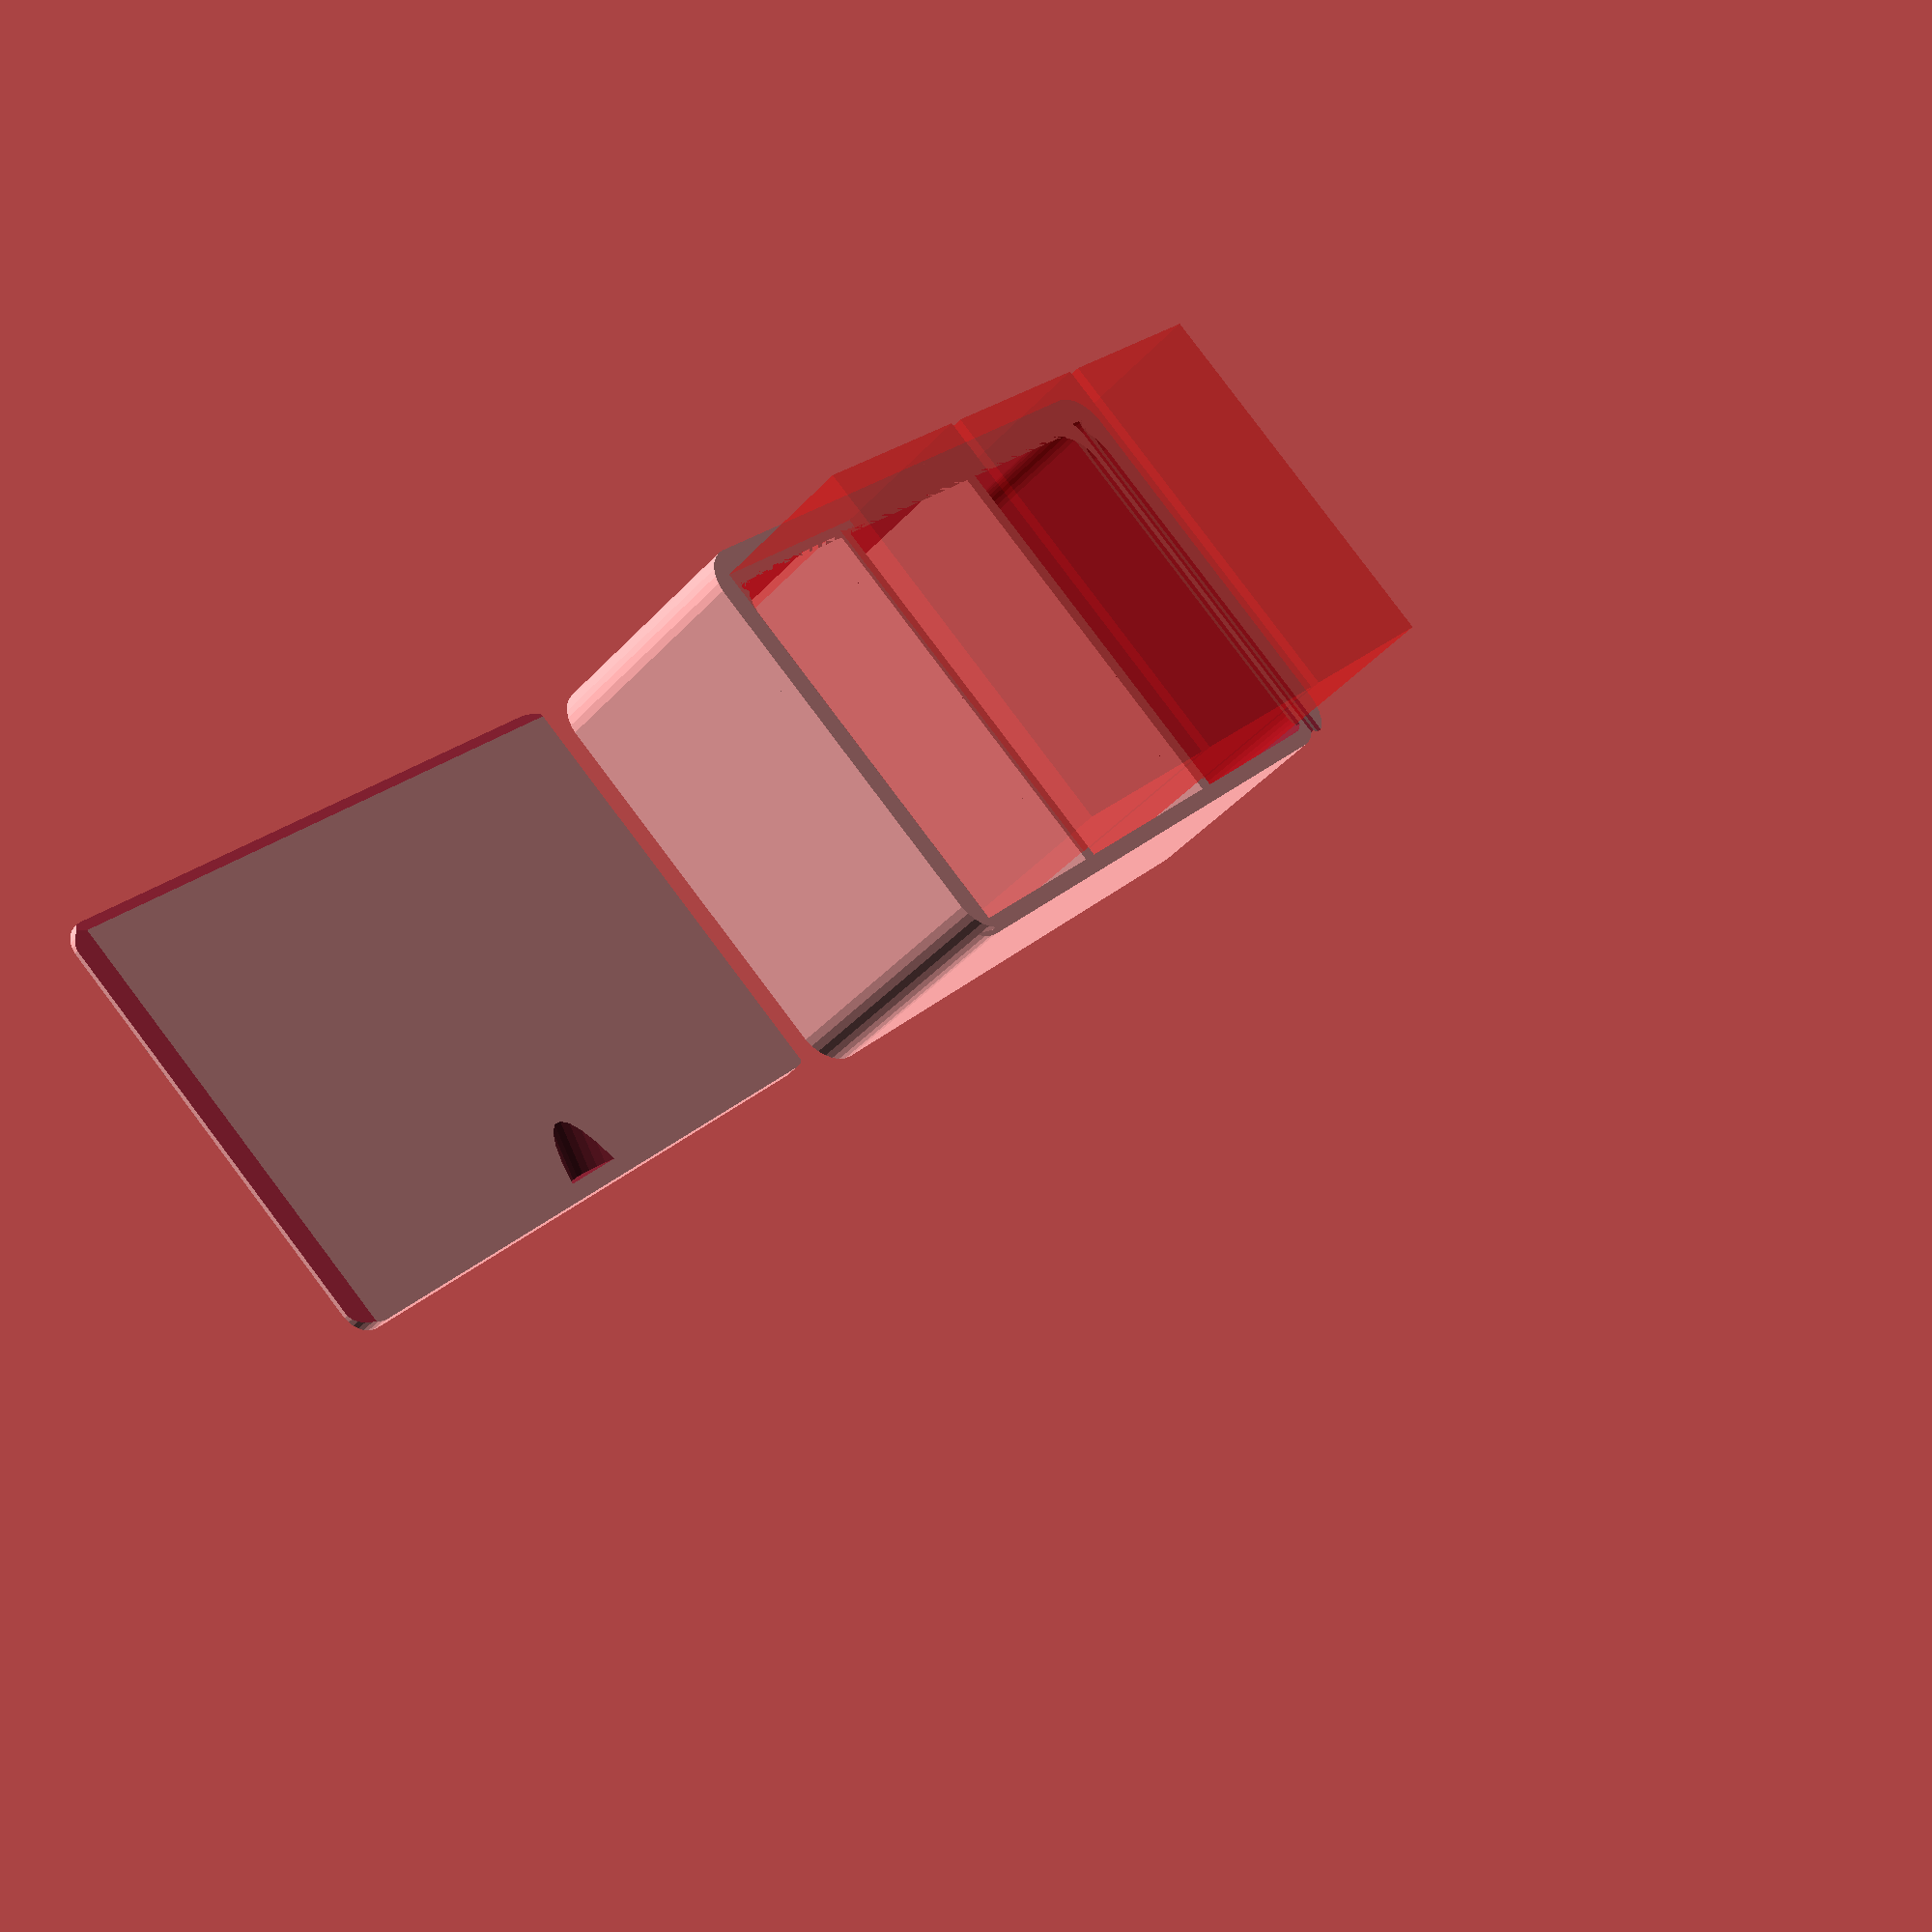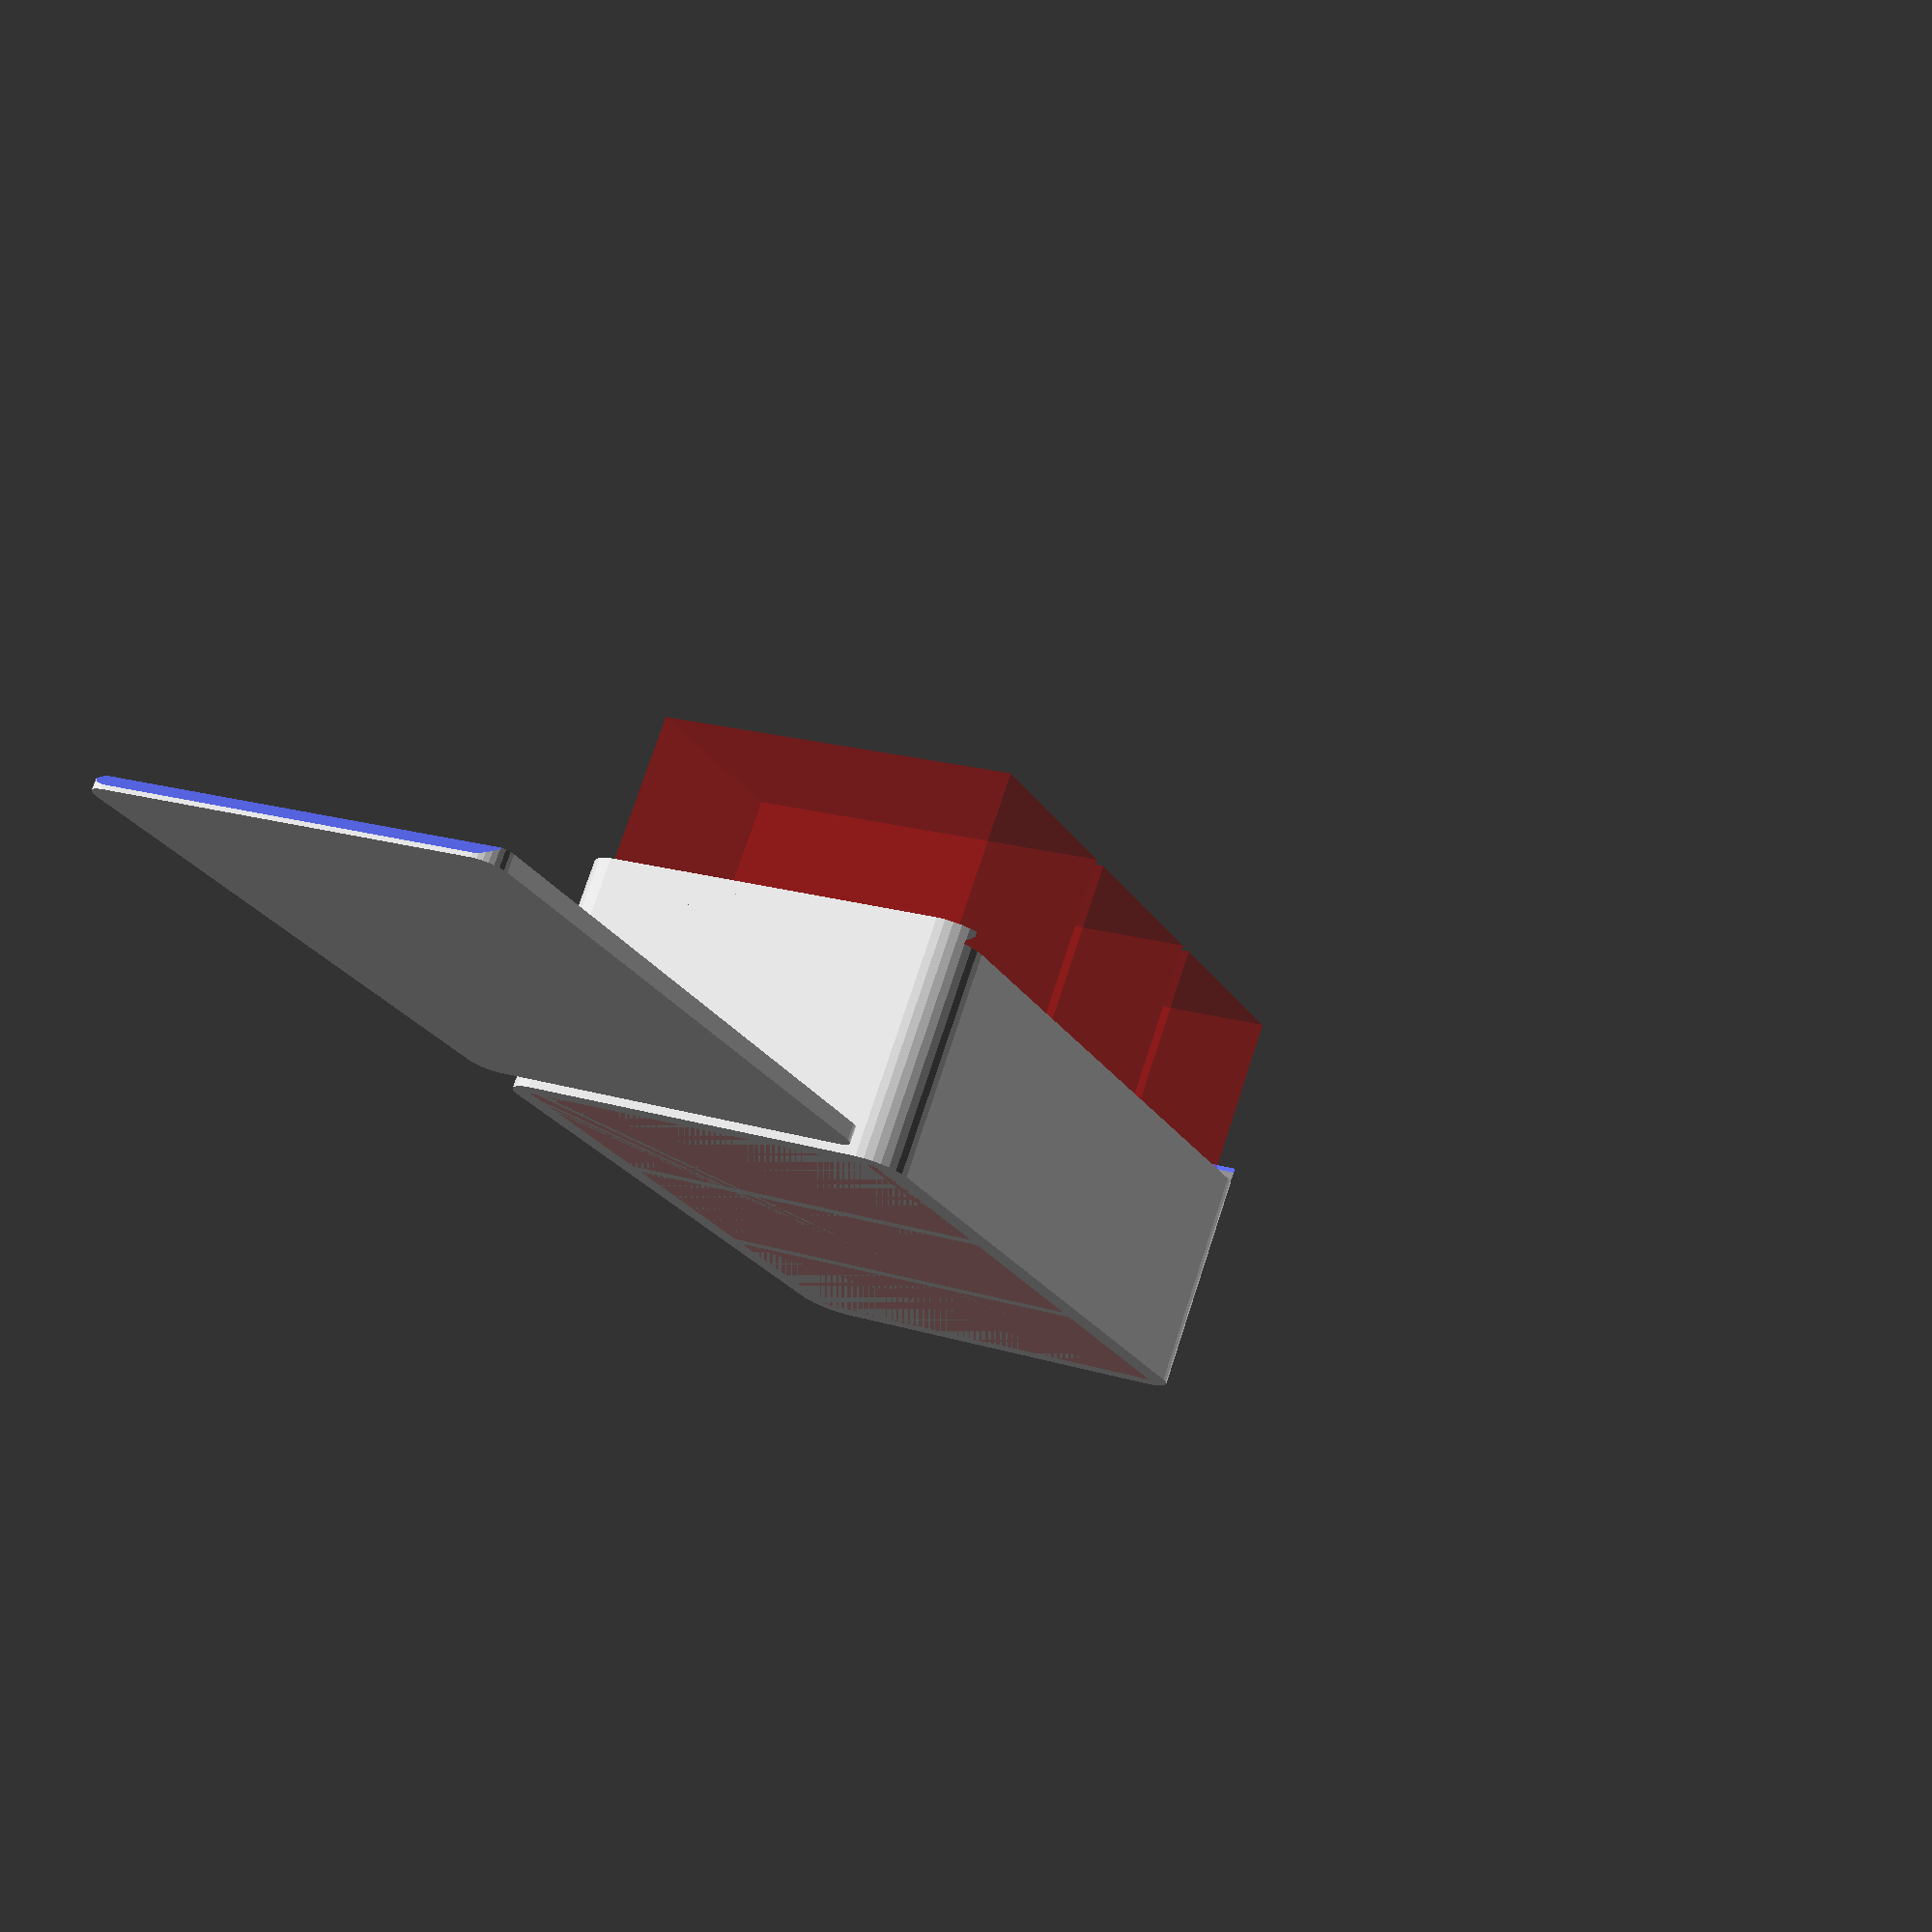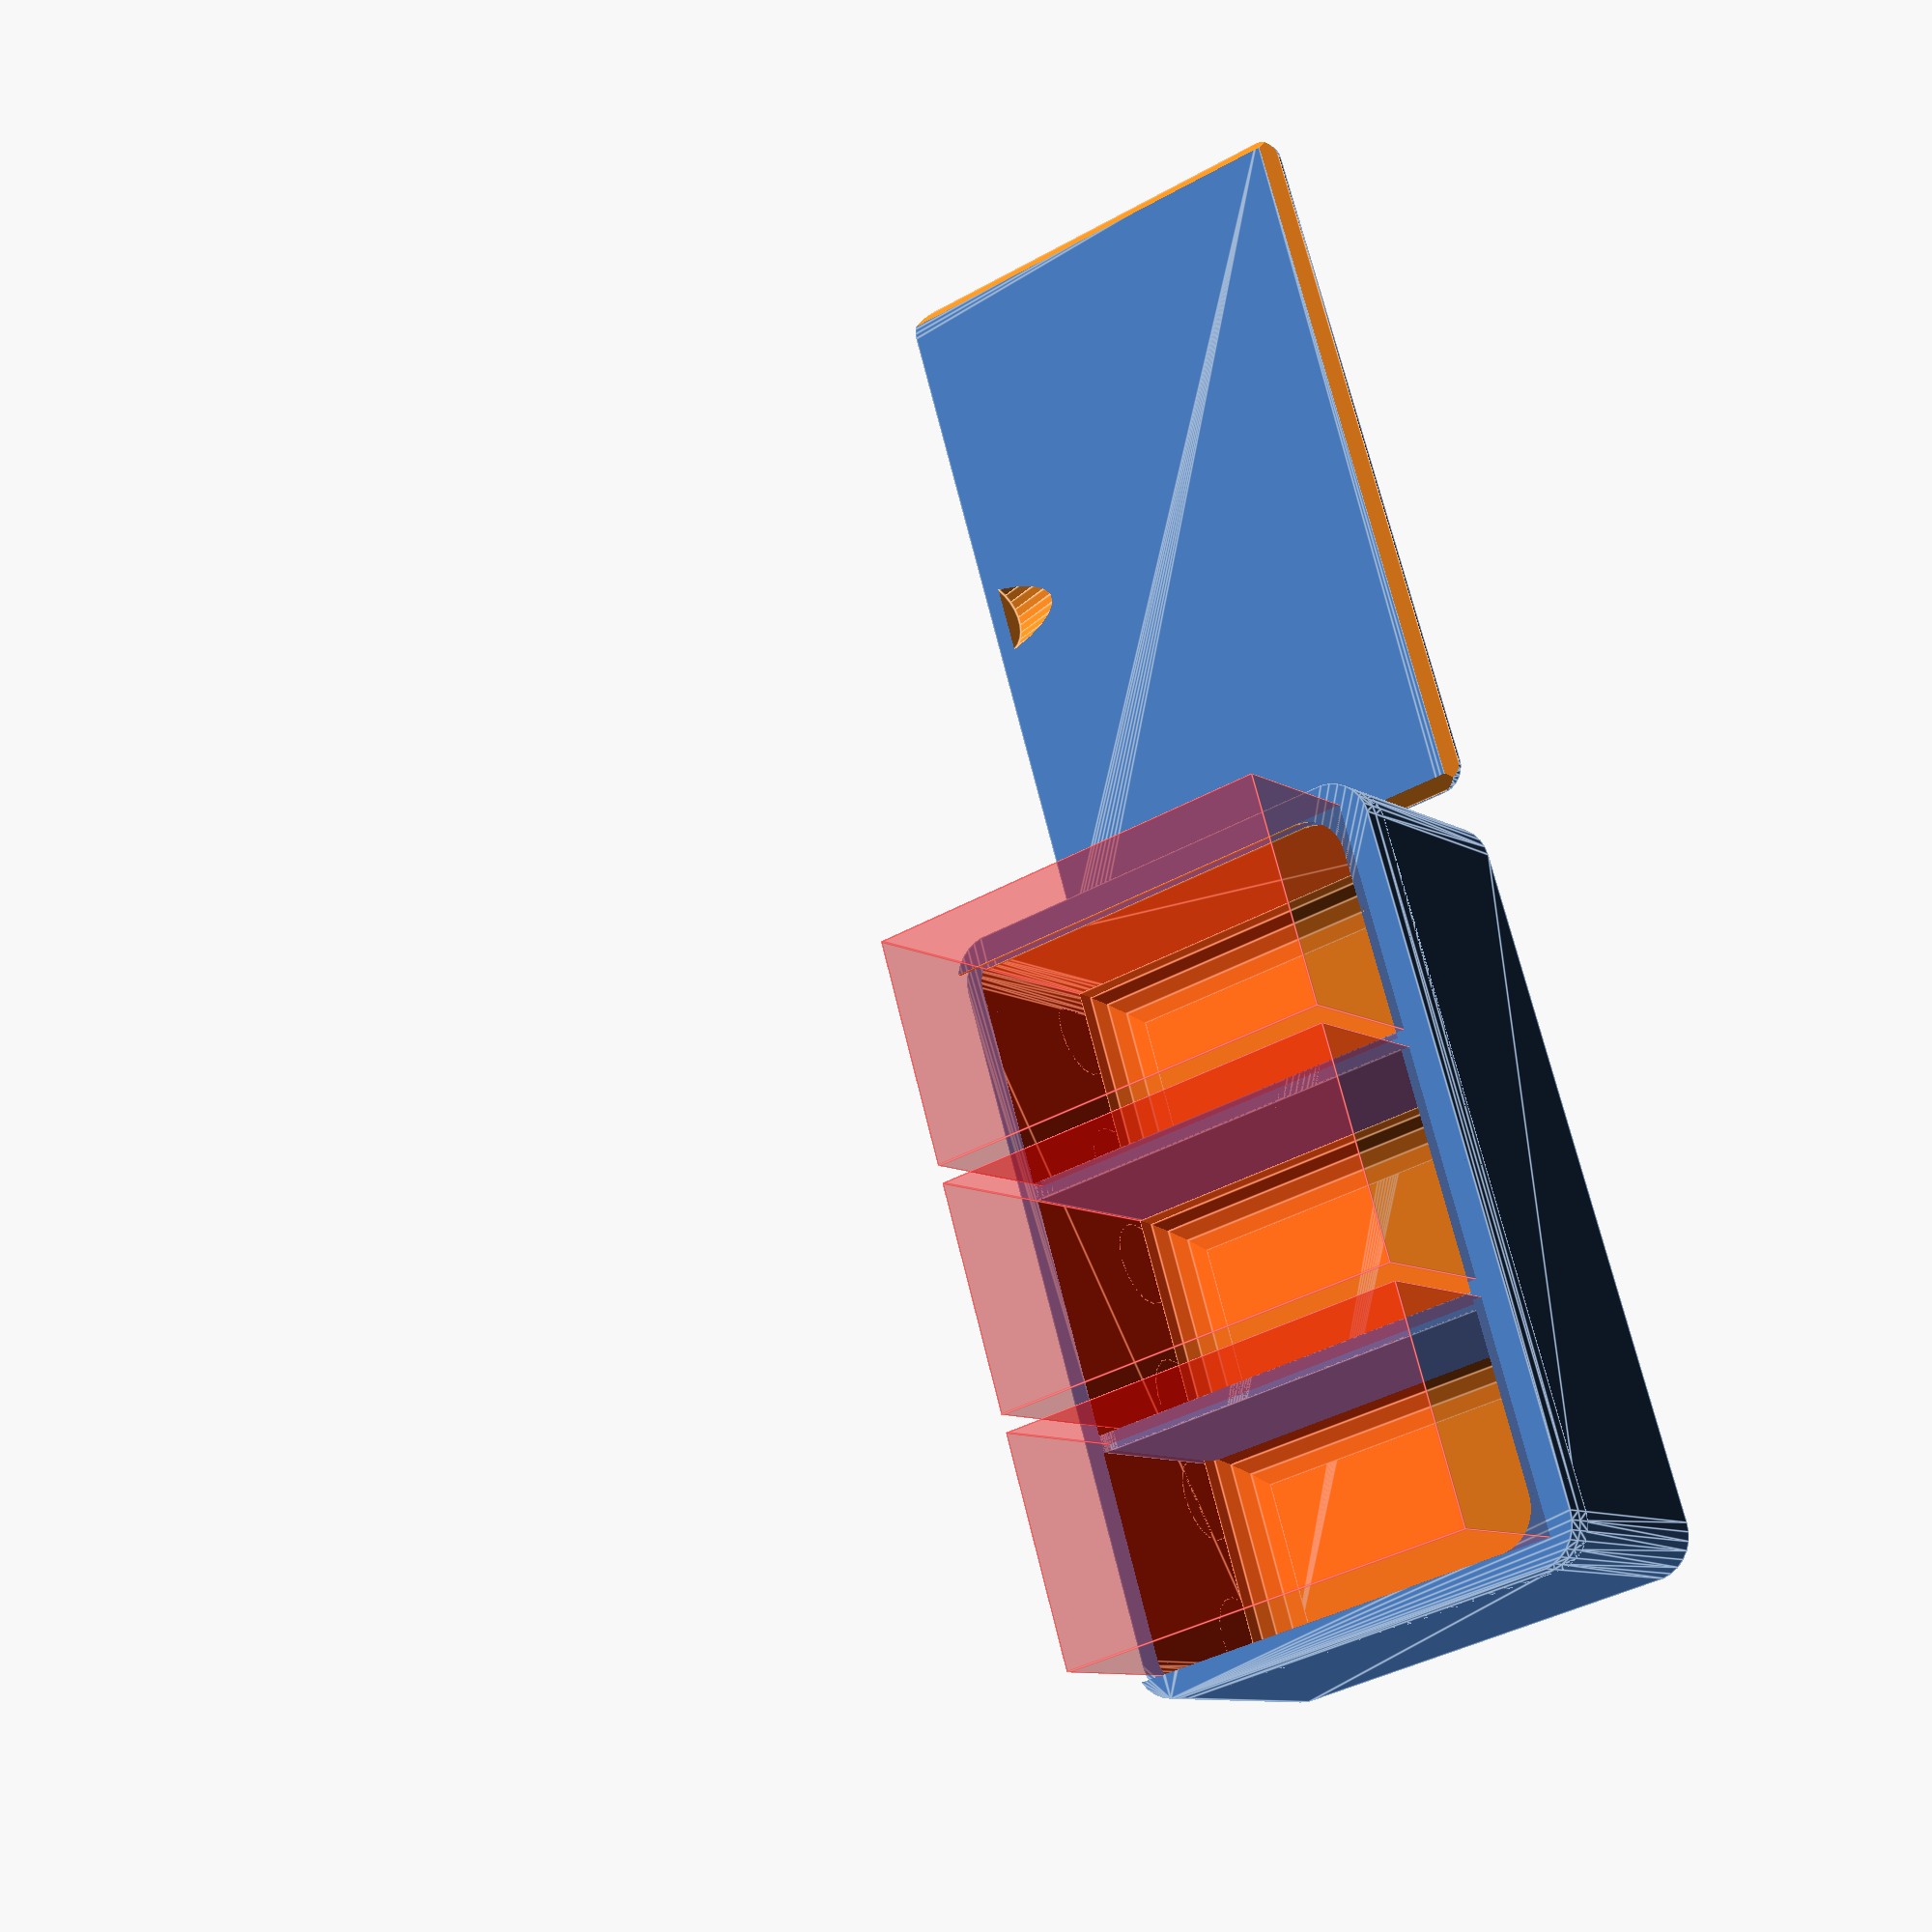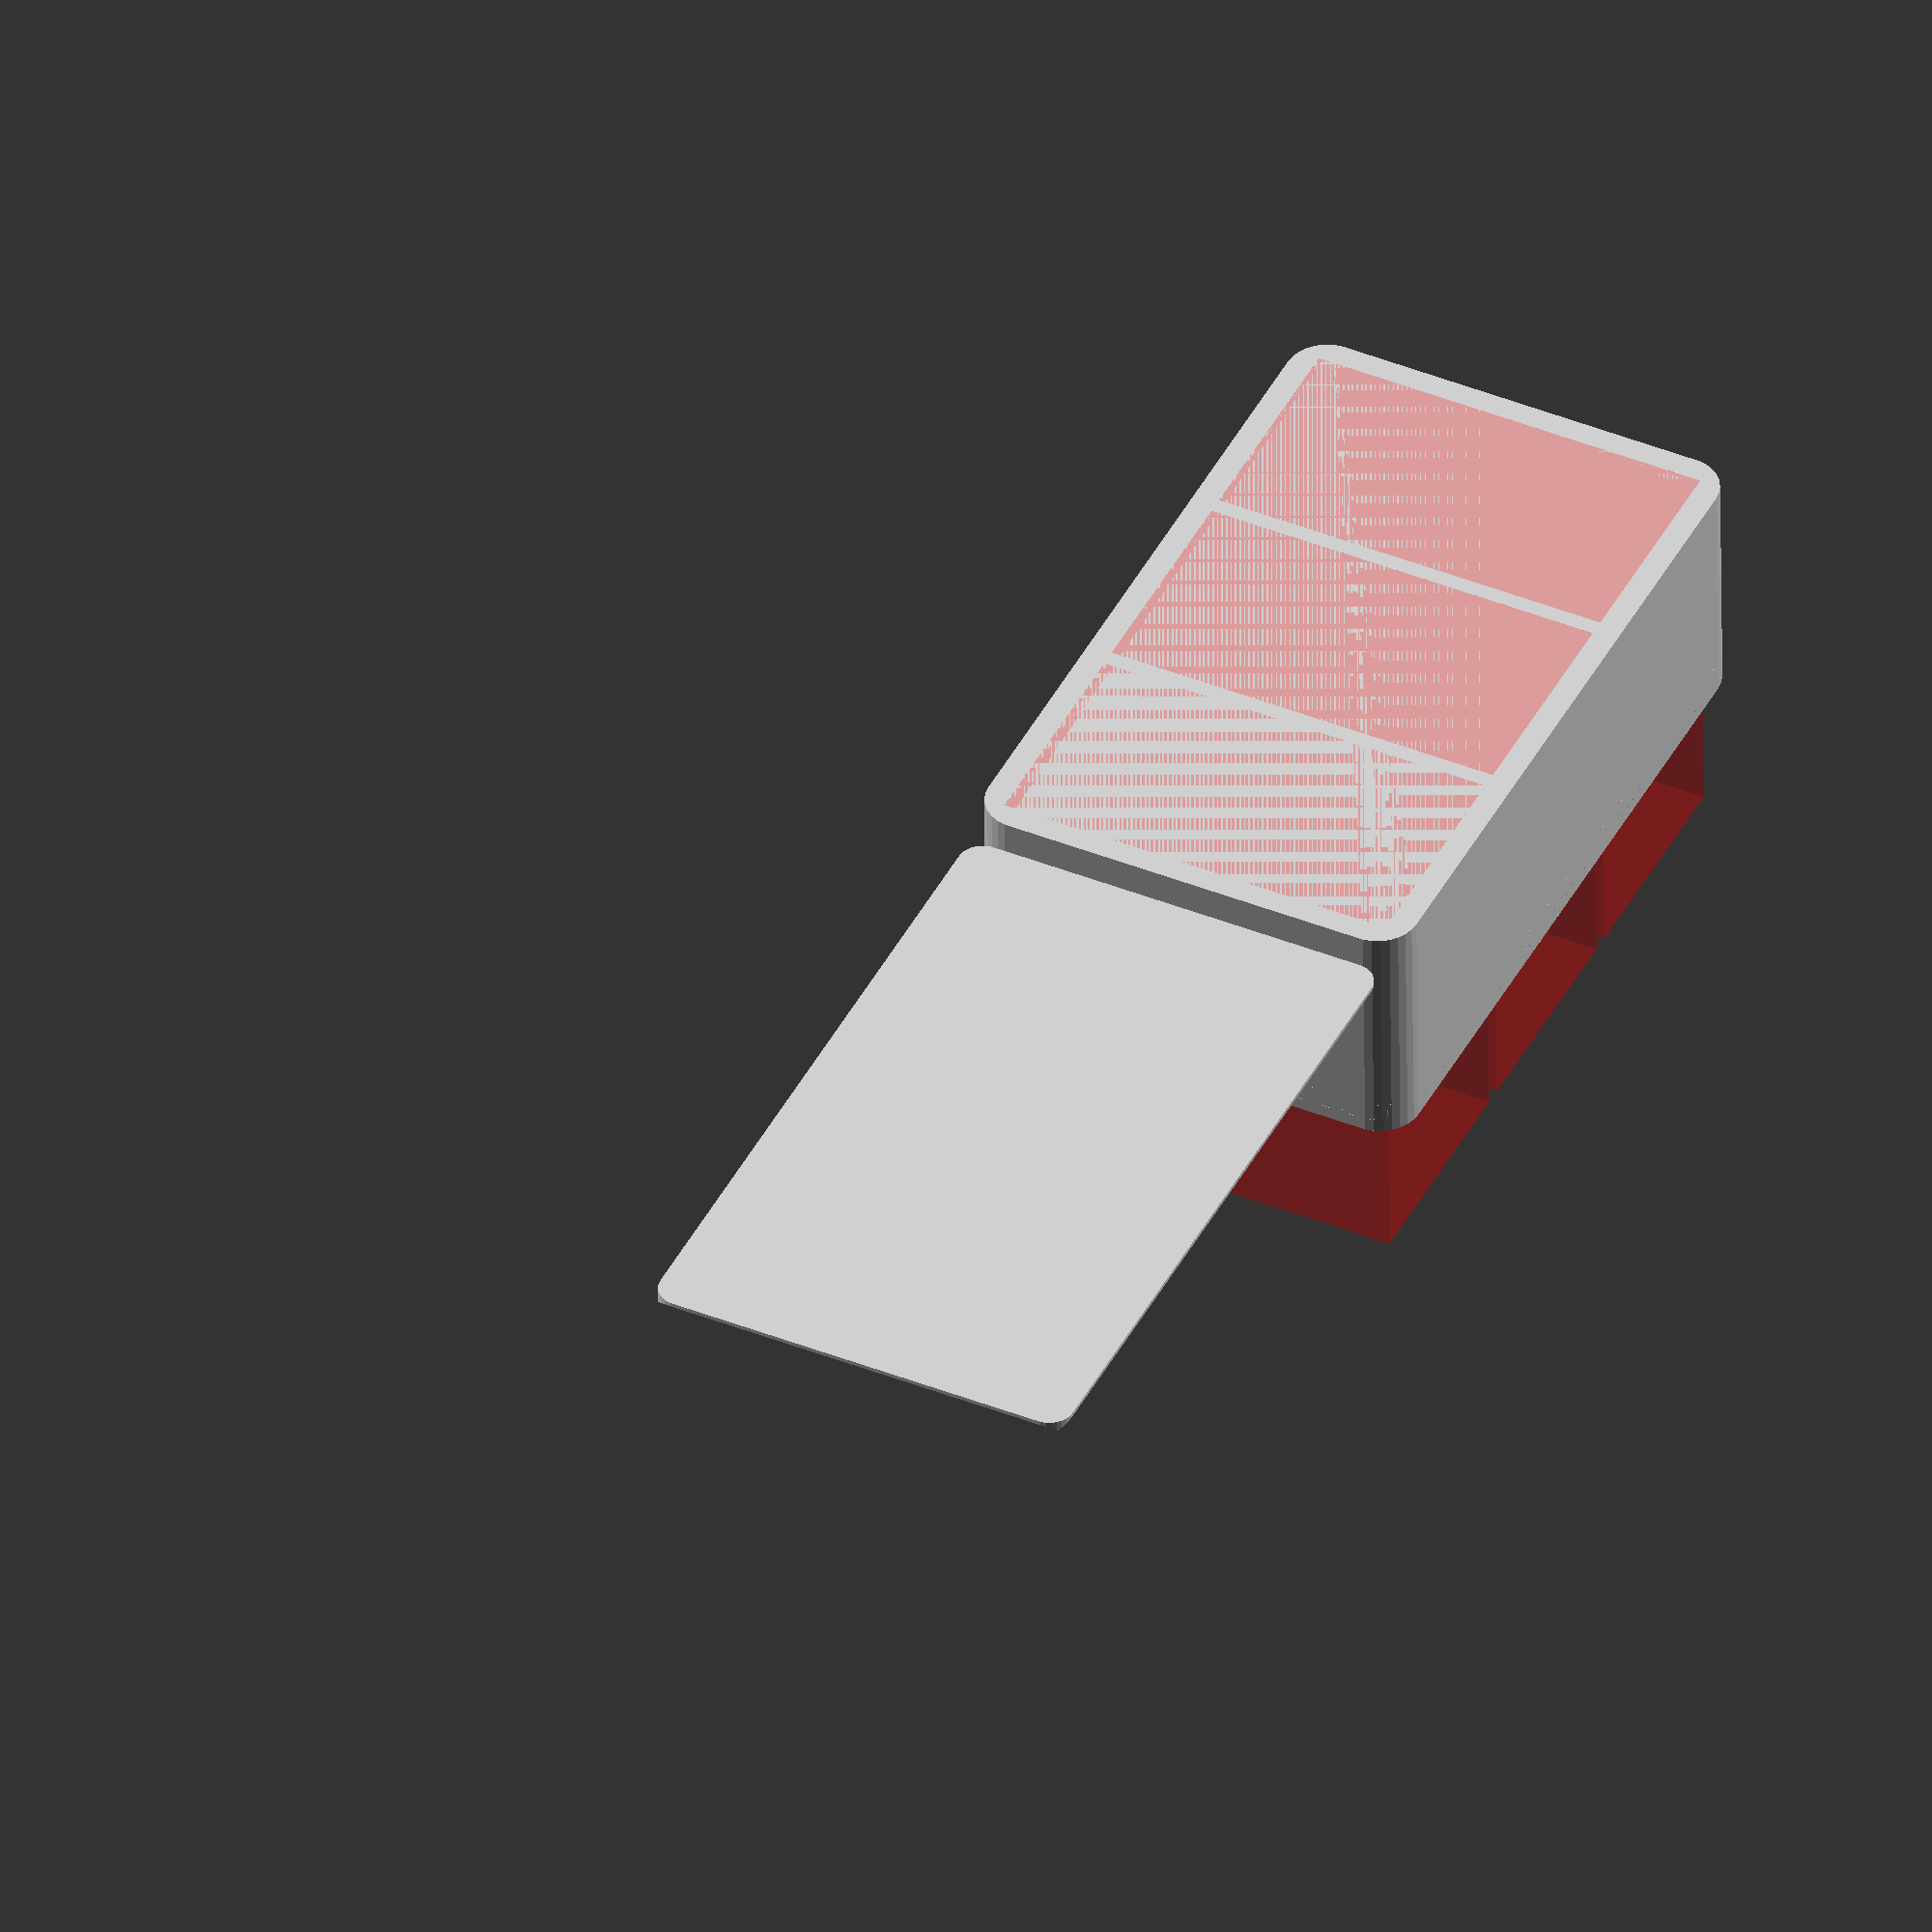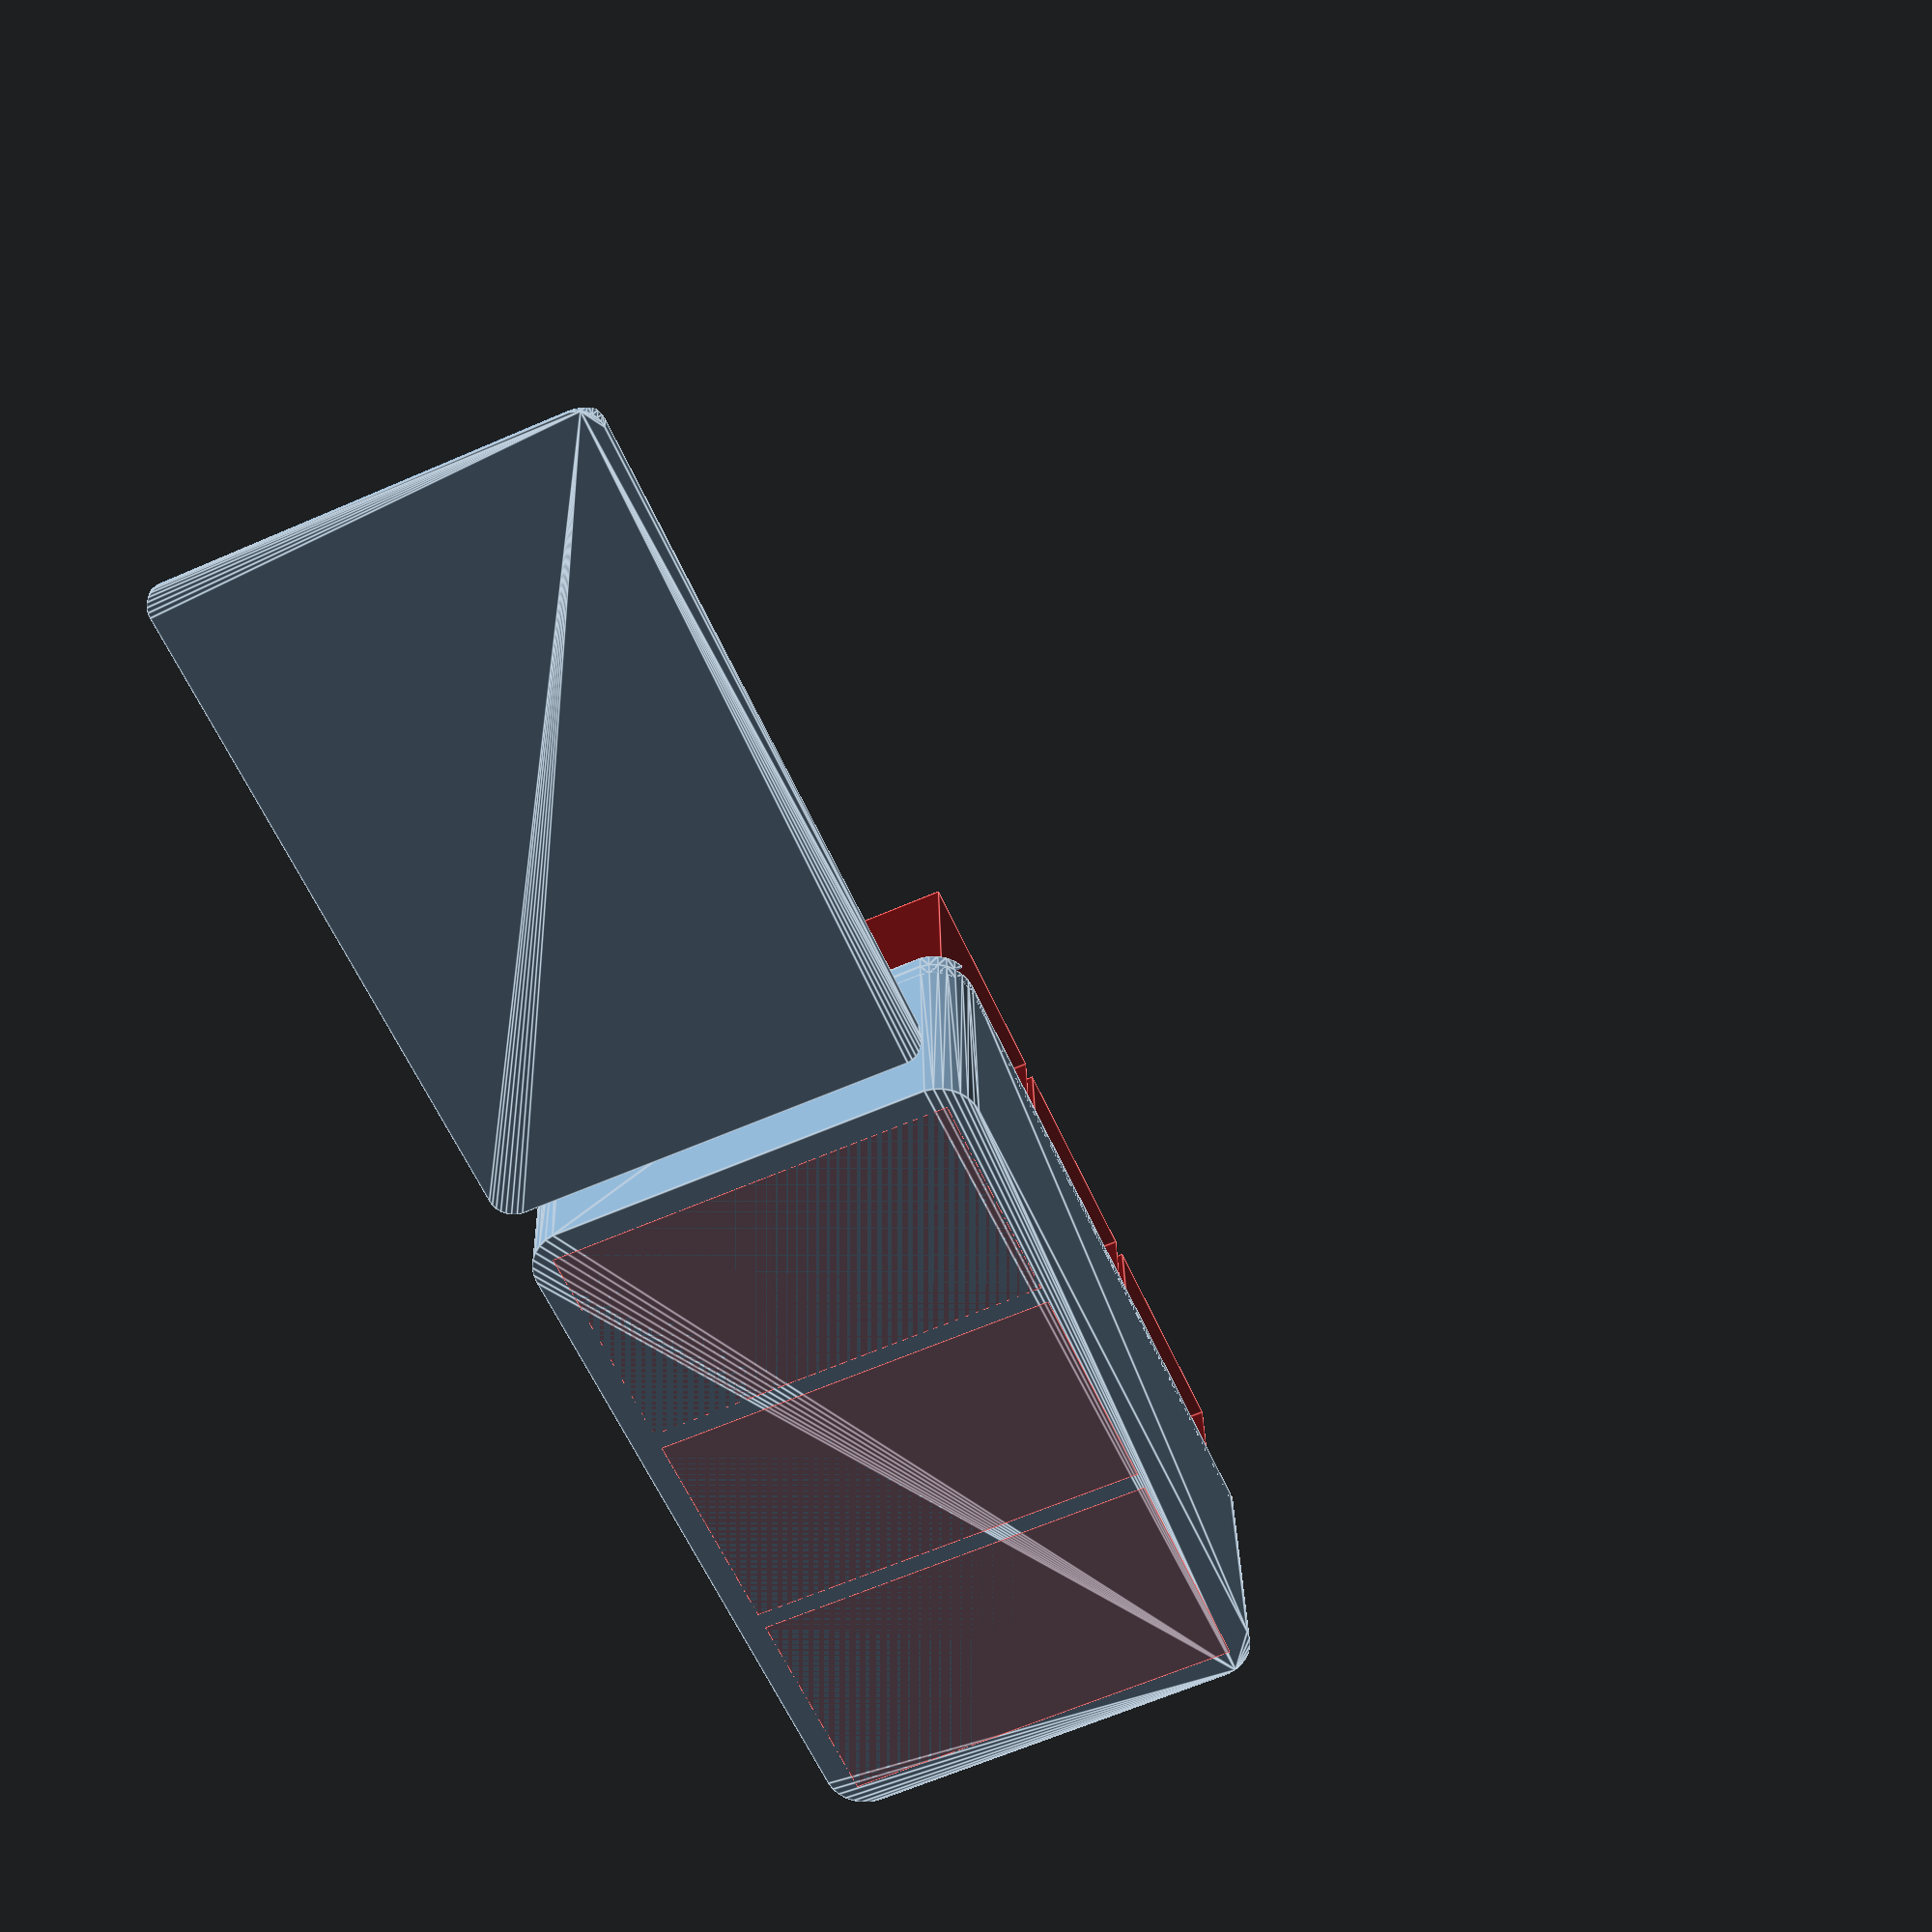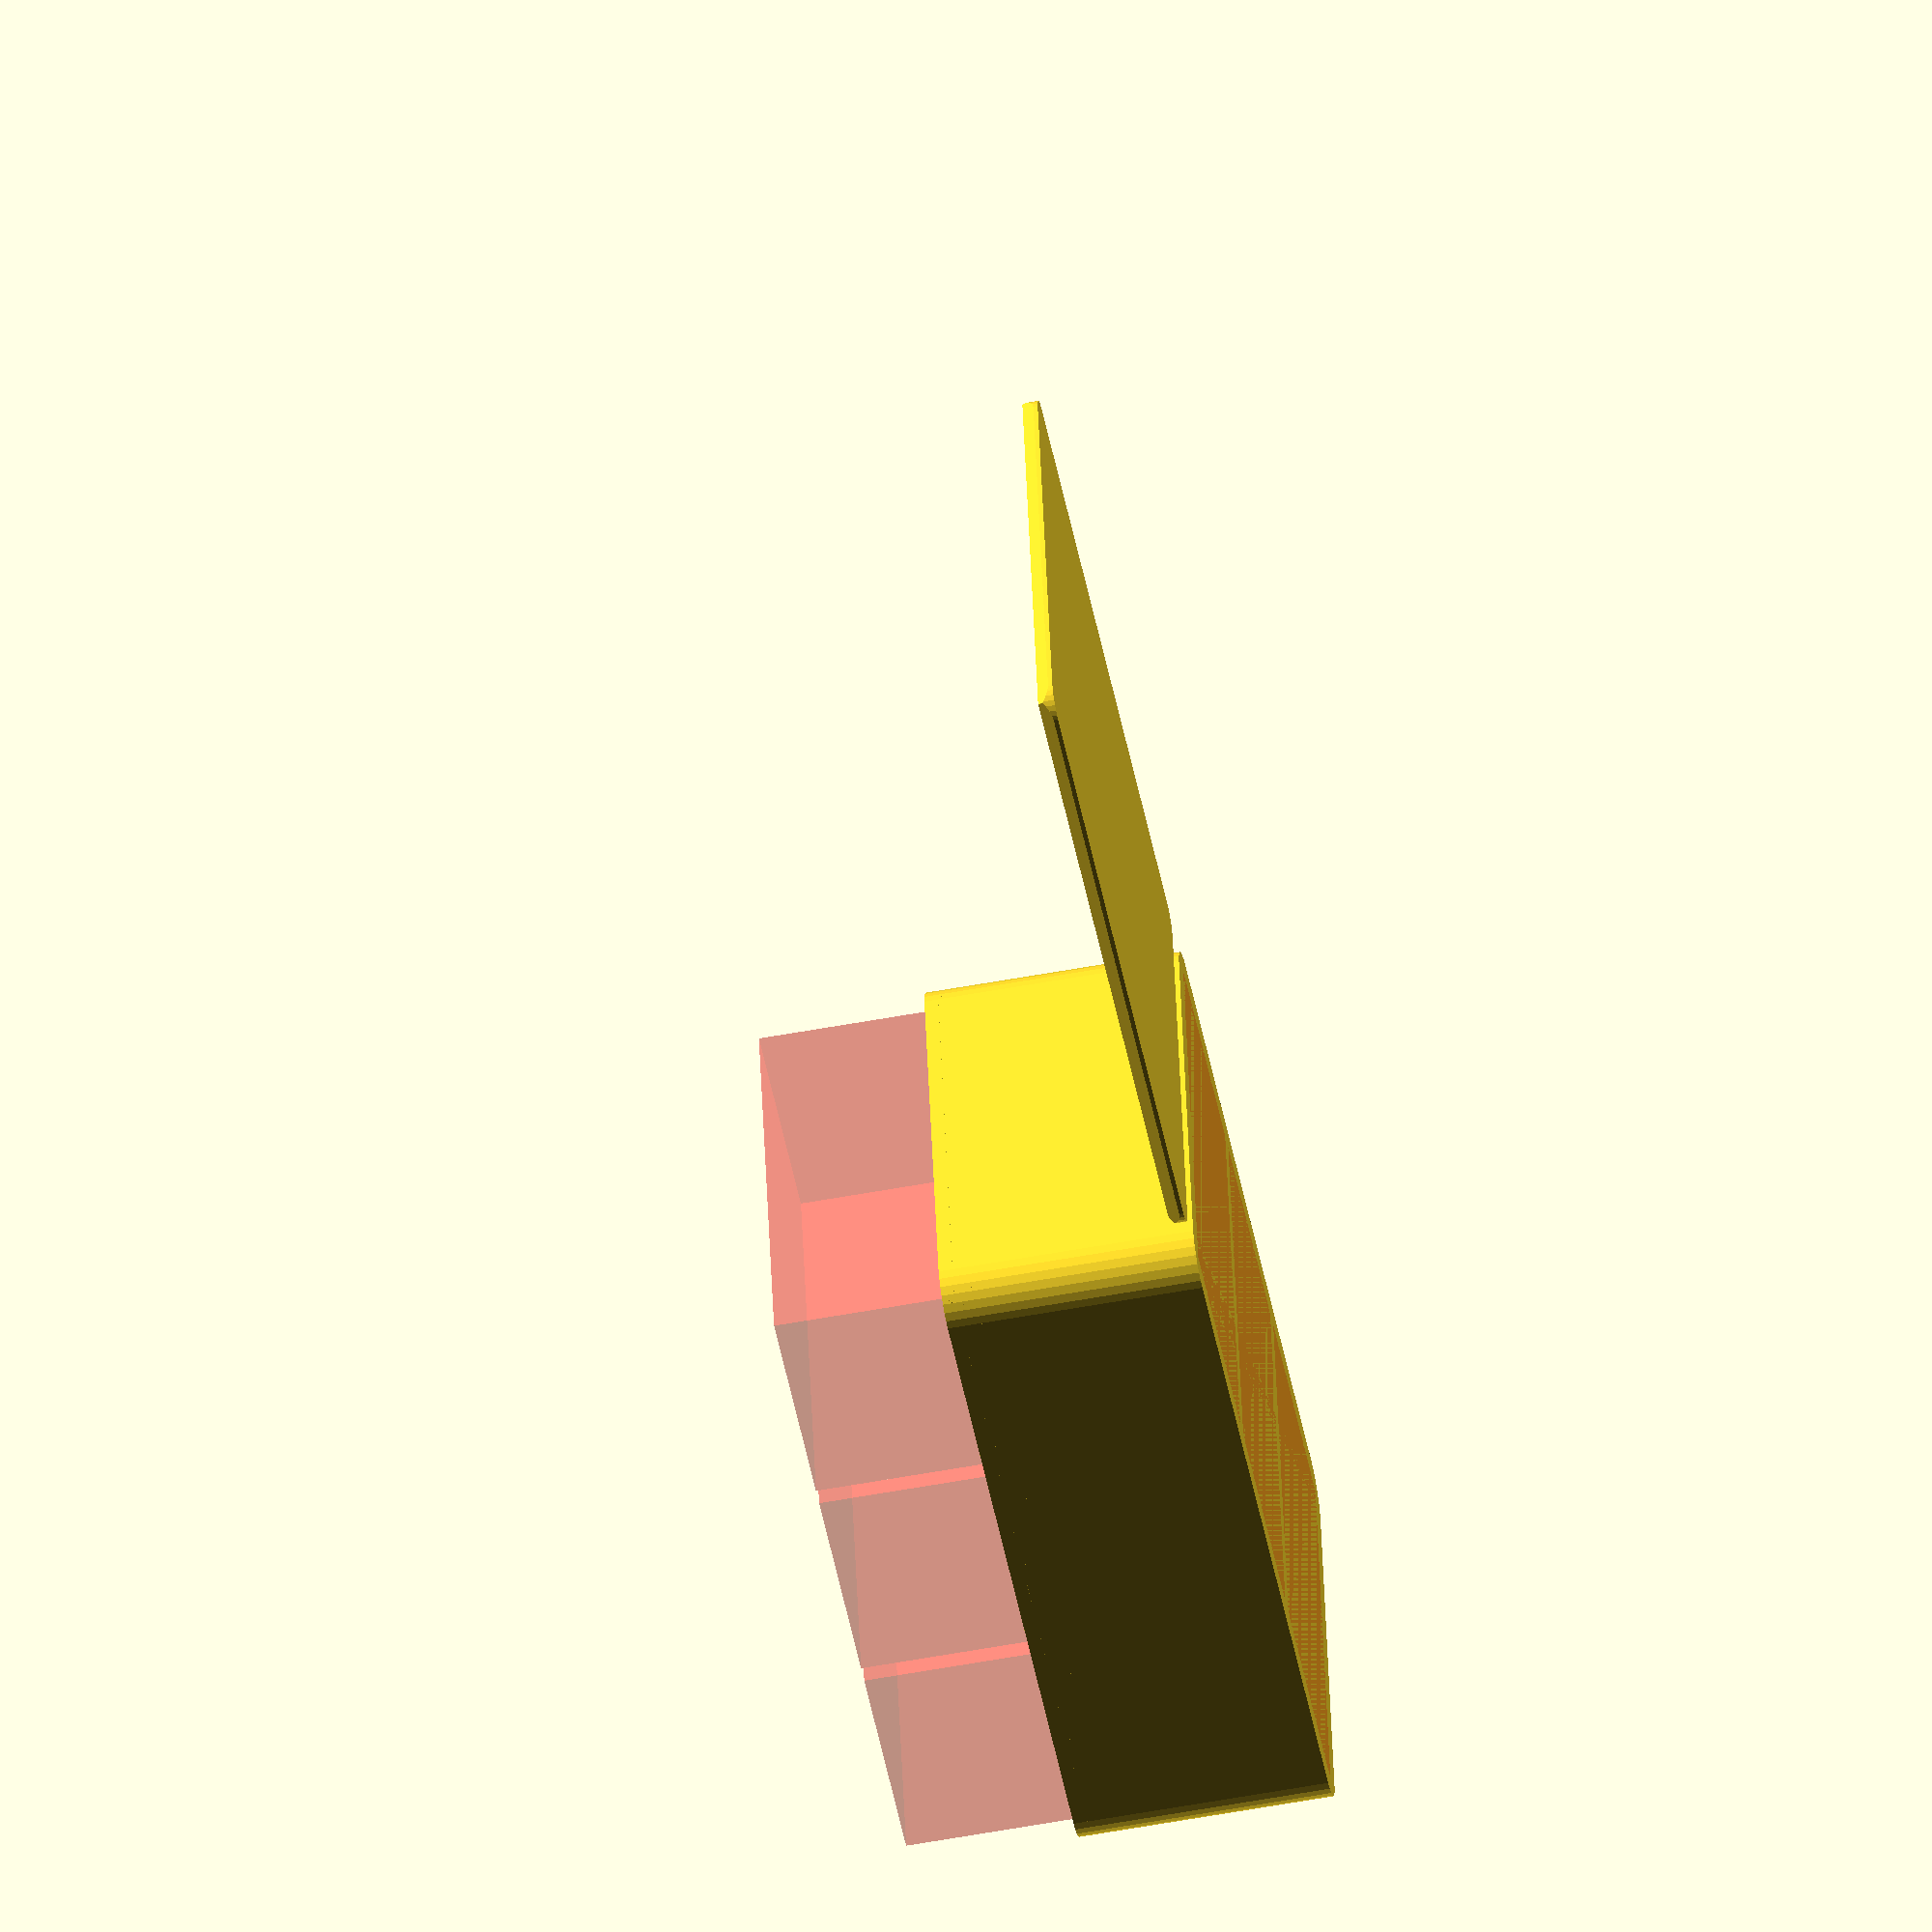
<openscad>

itemsShown="both"; // [both,box,lid]
boxLength=55;
boxWidth=90;
boxHeight=30;
cornerRadius=5;
wallThickness=2;
bottomThickness=2;
lidThickness=2;
lidClearance=0.2;
lidEdgeThickness=0.5;
columns = 3; //[1:10]
rows = 1; //[1:10]
// Notch in the lid
withNotch=true;//[true:false]
bevelRadius = 5;//[0:.25:10]

/* [Global] */
if (itemsShown=="box") showBox();
if (itemsShown=="lid") showLid();
if (itemsShown=="both"){showBox();showLid();}


module showLid(){
	translate ([0, -2*wallThickness, 0]) 
	roundBoxLid(l=boxLength-wallThickness,
				w=boxWidth-2*wallThickness-lidClearance,
				h=lidThickness,
				et=lidEdgeThickness,
				r=cornerRadius-wallThickness,
				notch=withNotch);
}

module showBox(){
	round_box(l=boxLength,
			  w=boxWidth,
			  h=boxHeight,
			  bt=bottomThickness,
			  wt=wallThickness,
			  lt=lidThickness,
			  r=cornerRadius,
              rs=rows,
              cs=columns);
}

module round_box(l=40,w=30,h=30,bt=2,wt=2,lt=2,r=5,rs=1,cs=1){
	difference() { 
		round_cube(l=l,w=w,h=h-lt,r=r);
		translate ([wt, wt, bt]) 
		round_cube(l=l-wt*2,w=w-wt*2,h=h,r=r-wt);
	}
    
    // add cells
    for (i = [2:1:rs]) {
        translate([(l/rs)*(i-1)-(wt/2),wt,wt])
        cube([wt, w - wt*2, h-wt*2]);
    }
    for (i = [2:1:cs]) {
        translate([wt, (w/cs)*(i-1)-(wt/2), wt])
        cube([l - wt*2, wt, h-wt*2]);
    }
    
    // add inner bevels
    for (row = [0:rs-1], column = [0:cs-1]) {
		echo("Row", row, "Column", column);
		ht = wt / 2;
		roundBoxBevel(
			x1=wt + row * ((l-2*wt) / rs) + ht,
			y1=wt + column * ((w-2*wt) / cs) + ht,
			x2=wt + (row +1) * ((l-2*wt) / rs) - ht,
			y2=wt + (column+1) * ((w-2*wt) / cs) - ht,
			radius=bevelRadius,
			wt=wt
		);
    }
    
	//use two box rims. one to make a slope to support the lid
	roundBoxRim();
	translate ([0, 0, -wt]) roundBoxRim();
}


module roundBoxRim(l=boxLength,
				   w=boxWidth,
				   h=boxHeight,
				   et=lidEdgeThickness,
				   r=cornerRadius,
				   wt=wallThickness,
				   lt=lidThickness){
	difference() { 
		translate ([0, 0, h-lt]) 
		round_cube(l=l,w=w,h=lt,r=r);
		translate ([wt+lt,wt+lt-et*2,h-lt-0.1]) 
		round_cube(l=l*2,w=w-2*(wt+lt)+4*et,h=lt+0.2,r=r-wt+lt);

		//subtract out a lid to make the ledge
		translate ([wt, w-wt, h-lt-0.1])
		roundBoxLid(l=l*2,w=w-2*wt,h=lt+0.1,wt=wt,t=lt,et=0.5,r=r-wt,notch=false);
	}
}

module roundBoxLid(l=40,w=30,h=3,wt=2,t=2,et=0.5,r=5,notch=true){
	translate ([l, 0, 0]) 
	rotate (a = [0, 0, 180]) 
	difference(){
		round_cube(l=l,w=w,h=h,t=t,r=r);

		translate ([-1, 0, et]) rotate (a = [45, 0, 0])  cube (size = [l+2, h*2, h*2]); 
		translate ([-1, w, et]) rotate (a = [45, 0, 0])  cube (size = [l+2, h*2, h*2]); 
		translate ([l, -1, et]) rotate (a = [45, 0, 90]) cube (size = [w+2, h*2, h*2]); 
		if (notch==true){
			translate([2,w/2,h+0.001]) thumbNotch(10/2,72,t);
		}
	}
}

module thumbNotch(
	thumbR=12/2,
	angle=72,
	notchHeight=2){

	size=10*thumbR;

	rotate([0,0,90])
	difference(){
		translate([0,
					(thumbR*sin(angle)-notchHeight)/tan(angle),
					 thumbR*sin(angle)-notchHeight])
		rotate([angle,0,0])
		cylinder(r=thumbR,h=size,$fn=30);

		translate([-size,-size,0])
		cube(size*2);
	}
}

module round_cube(l=40,w=30,h=20,r=5,$fn=30){
	hull(){ 
		translate ([r, r, 0]) cylinder (h = h, r=r);
		translate ([r, w-r, 0]) cylinder (h = h, r=r);
		translate ([l-r,w-r, 0]) cylinder (h = h, r=r);
		translate ([l-r, r, 0]) cylinder (h = h, r=r);
	}
}

module roundBoxBevel(x1,y1,x2,y2,radius,wt) {
%    color("red", .25) translate([x1, y1, 0]) cube([x2-x1, y2-y1, 50]);
    if (radius > 0) {
        translate([x1, y1, wt]) rotate([0, 0, 90]) rotate([90, 0, 0]) bevel(x2-x1, radius);
        translate([x1, y2, wt]) rotate([90, 0, 0]) rotate([0, 0, 0]) bevel(y2-y1, radius);
        translate([x2, y2, wt]) rotate([0, 0, 270]) rotate([90, 0, 0]) bevel(x2-x1, radius);
        translate([x2, y2, wt]) rotate([0, 0, 90]) rotate([0, 270, 0]) bevel(y2-y1, radius);
    }
}

module bevel(length,radius) {
    difference() {
        cube([radius, radius, length]);
        translate([radius, radius, -1])
        cylinder(length + 2, radius, radius, false);
    }
}
    




</openscad>
<views>
elev=41.3 azim=40.1 roll=321.8 proj=p view=wireframe
elev=285.1 azim=205.2 roll=198.1 proj=p view=wireframe
elev=9.5 azim=163.6 roll=32.1 proj=p view=edges
elev=47.1 azim=334.3 roll=180.5 proj=o view=solid
elev=330.3 azim=203.7 roll=178.6 proj=p view=edges
elev=58.1 azim=281.1 roll=100.7 proj=o view=wireframe
</views>
